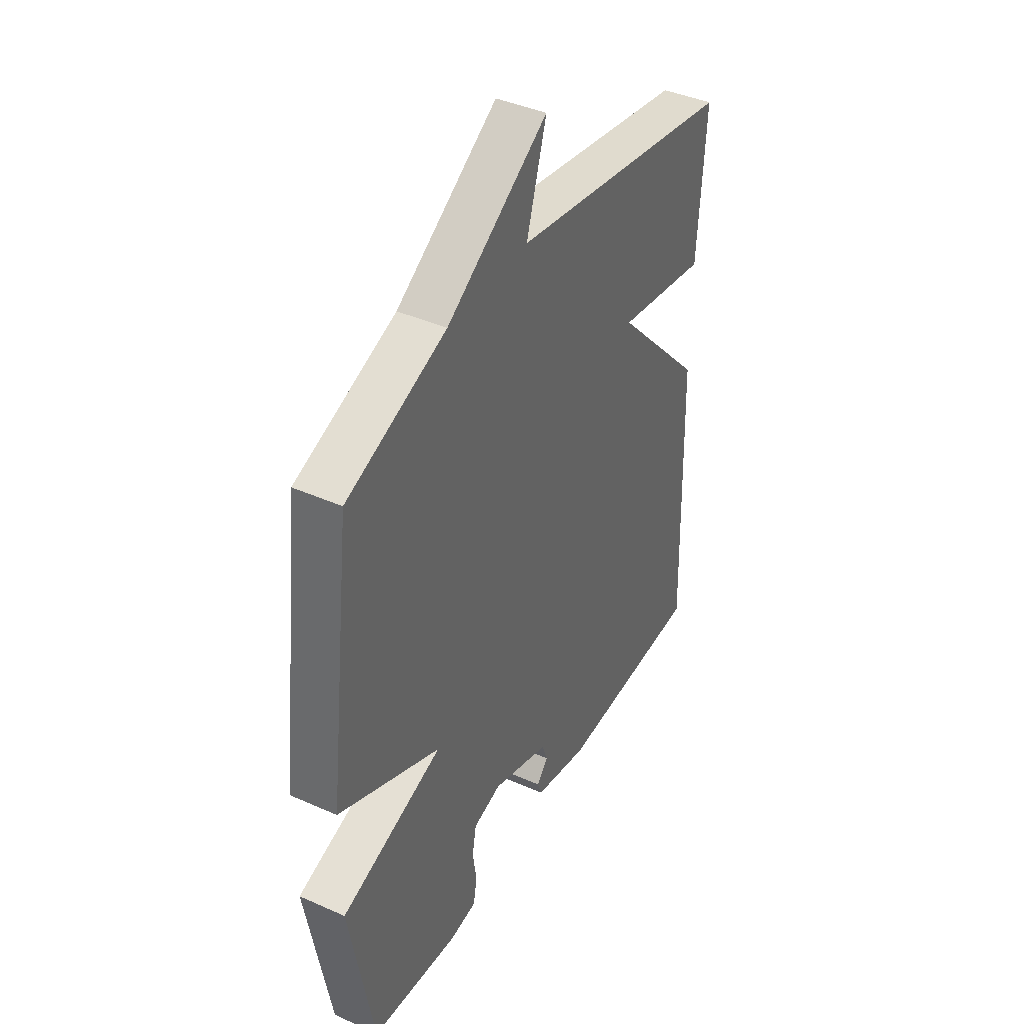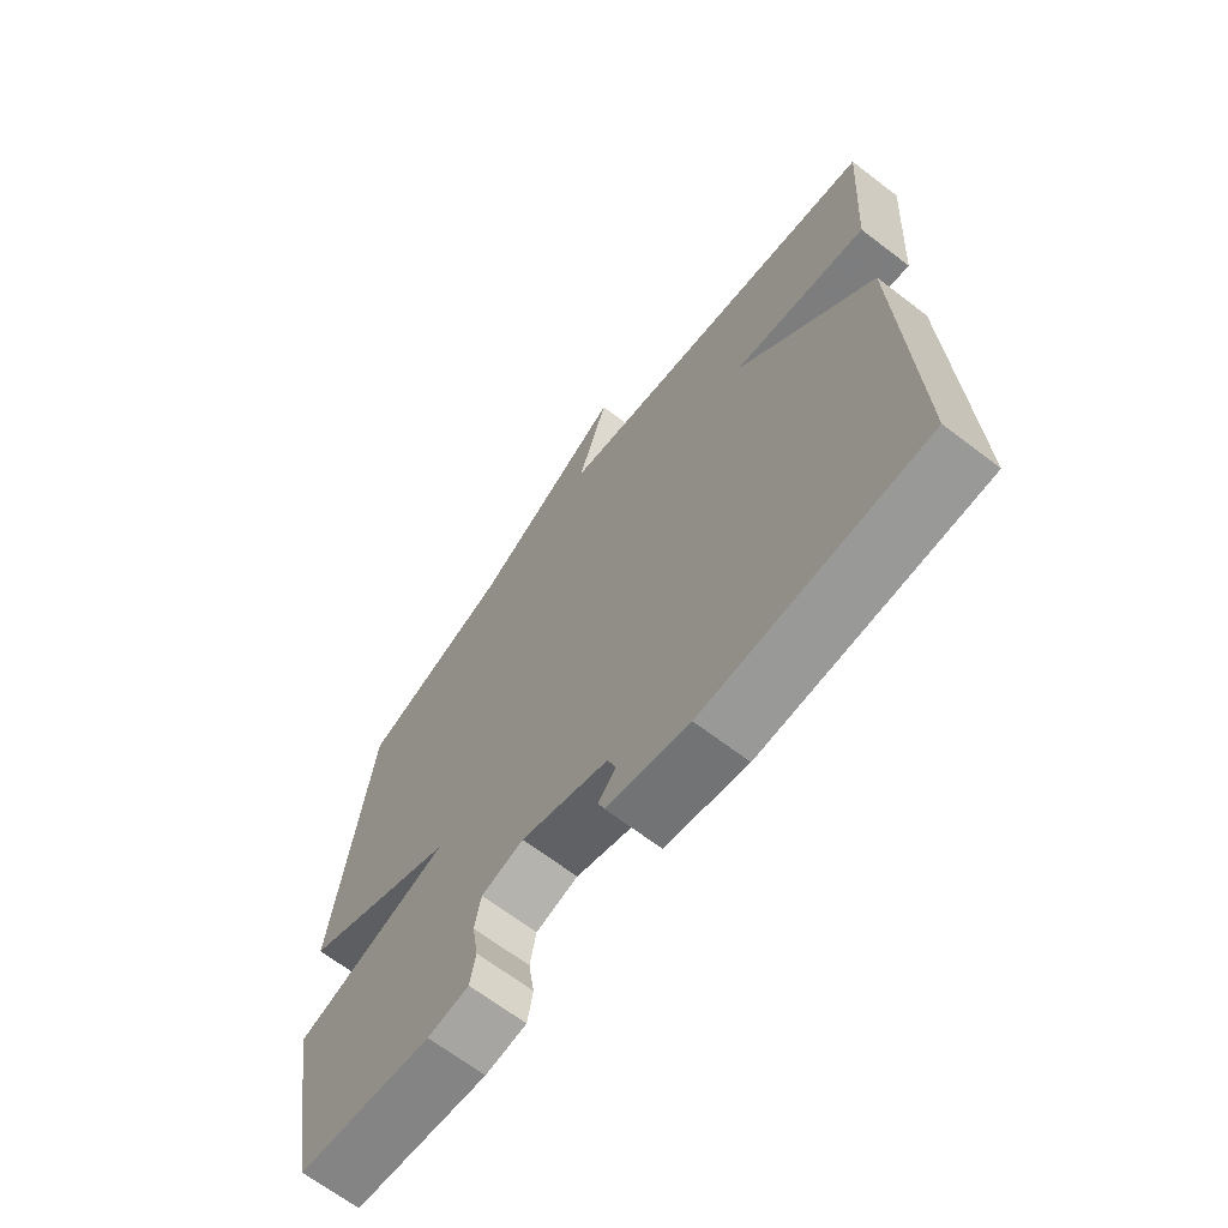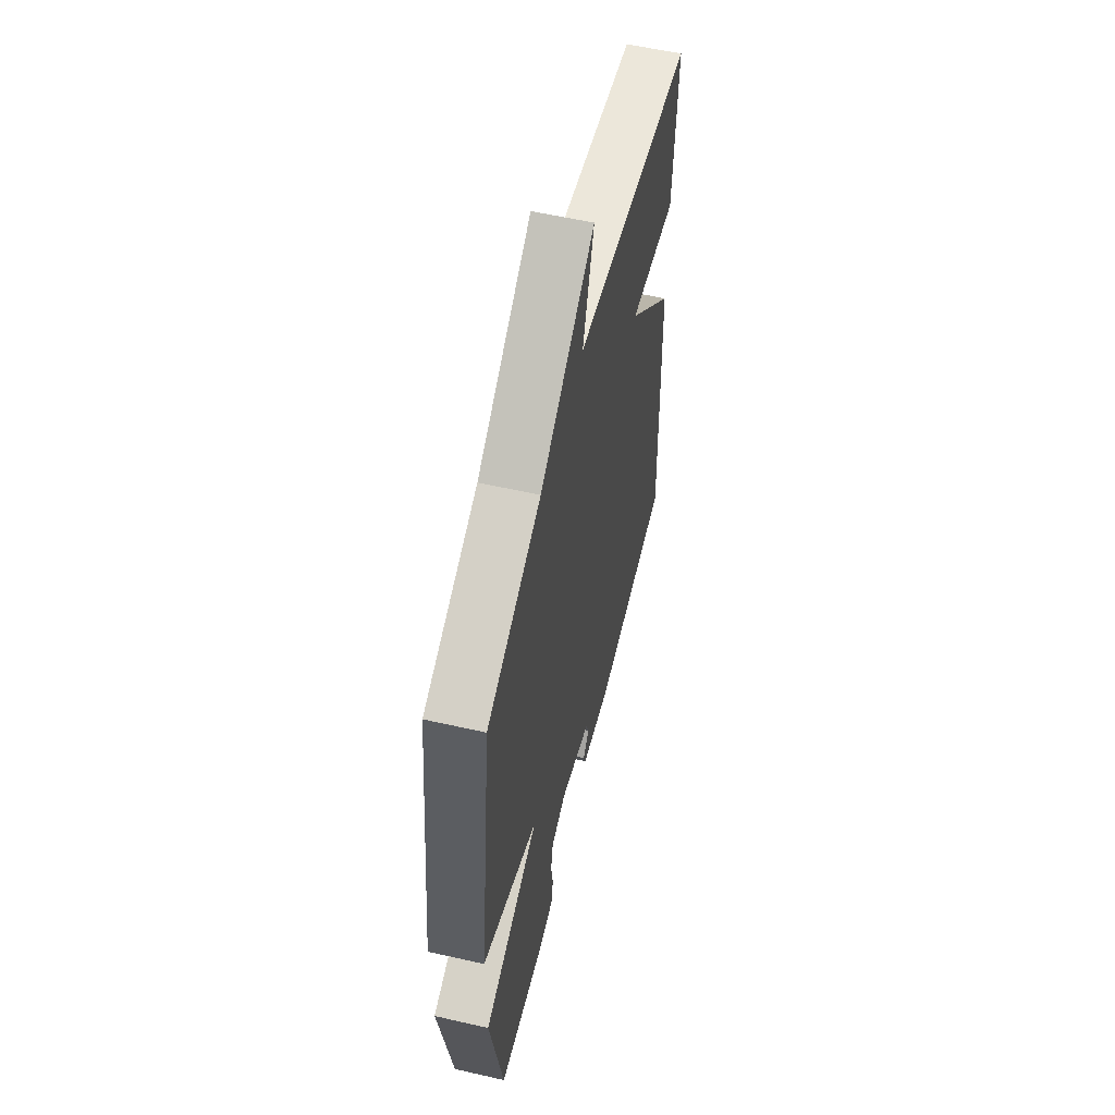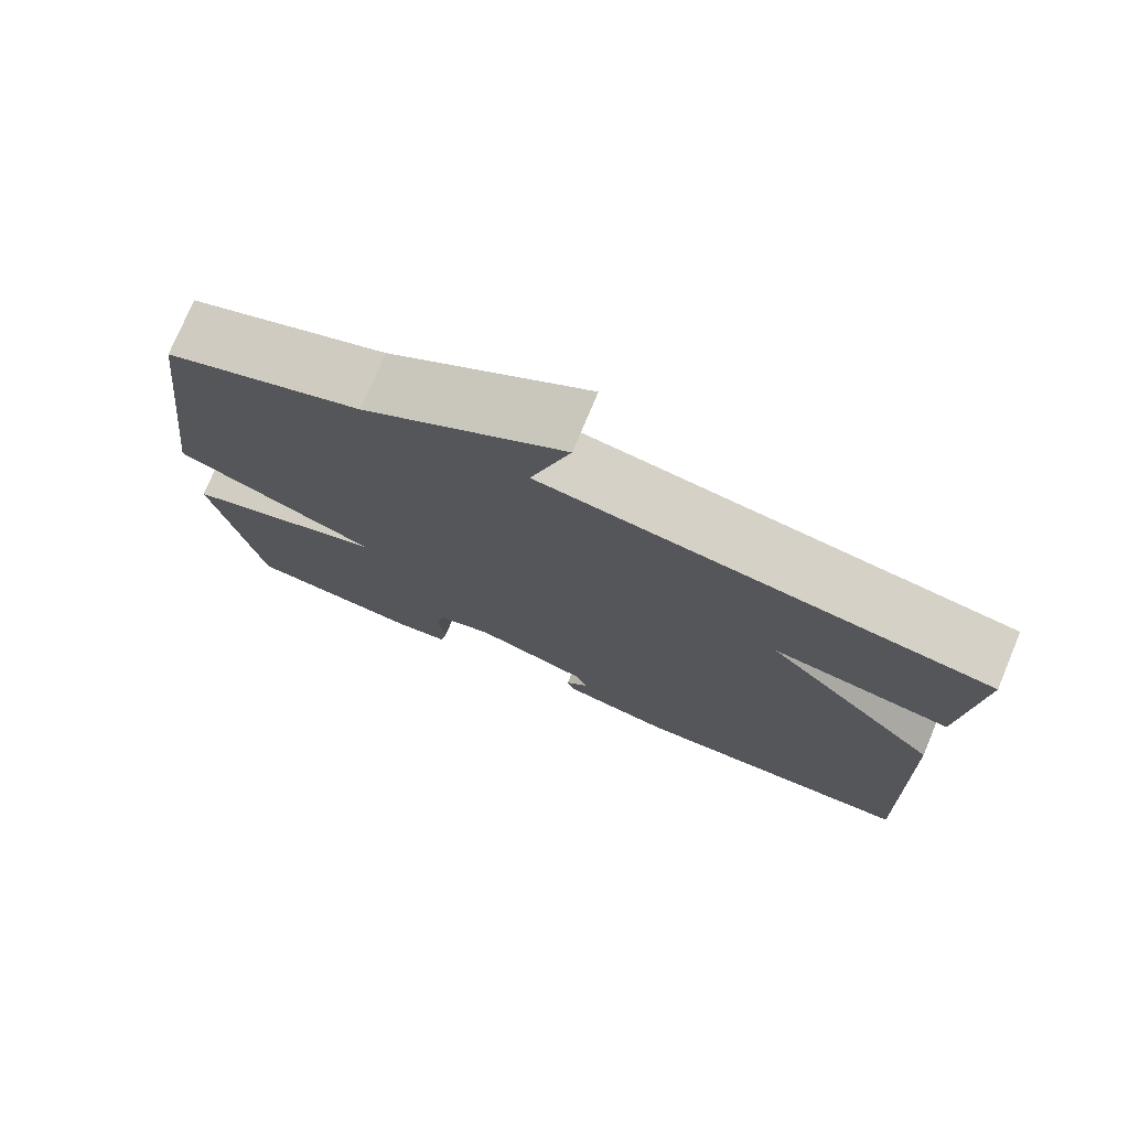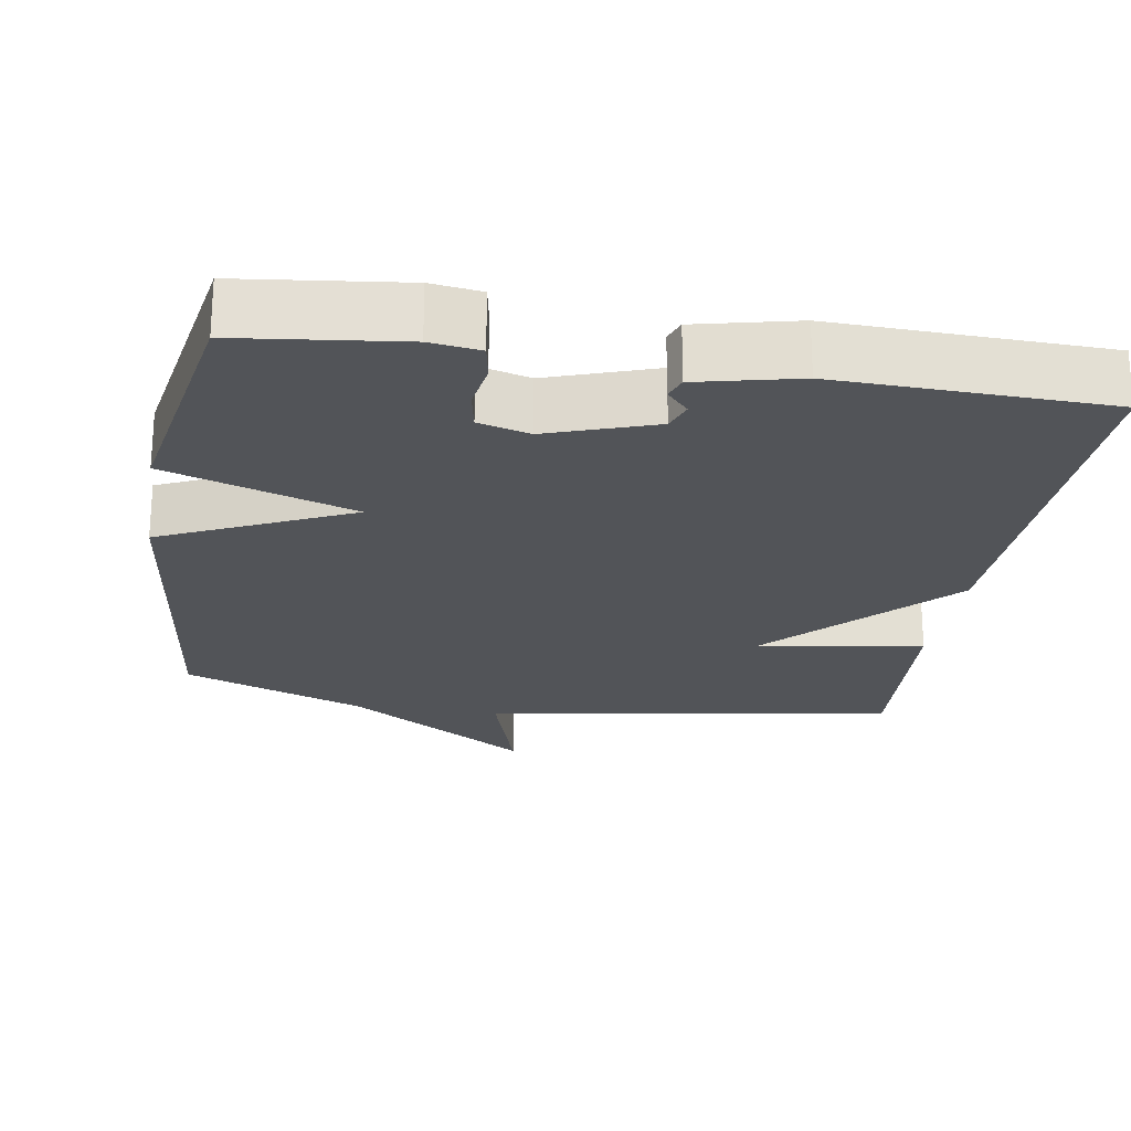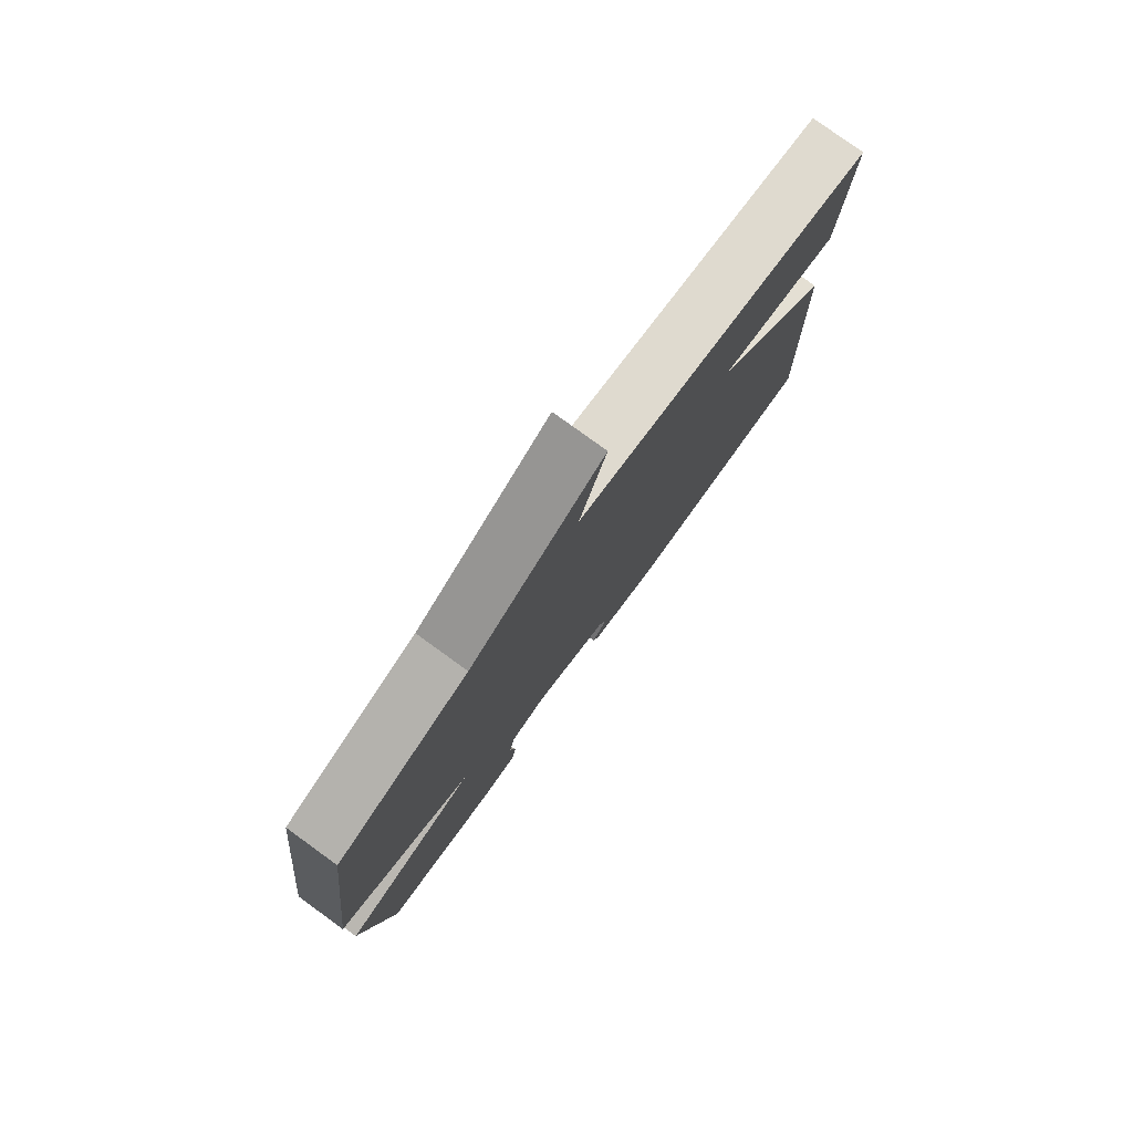
<metadata>
{"format":"obj","ext":"obj","renderer":"f3d","projection":"perspective","resolution":1024,"background":"white","views":[{"elev":41.2,"azim":118.4,"up":"+Z"},{"elev":-67.3,"azim":-127.4,"up":"+Z"},{"elev":57.3,"azim":103.3,"up":"+Z"},{"elev":76.1,"azim":-157.3,"up":"+Z"},{"elev":-23.1,"azim":170.8,"up":"+Y"},{"elev":79.3,"azim":125.9,"up":"+Z"}]}
</metadata>
<code>
v 0.5 0.07 -0.5
v 0.282 0.07 -0.526
v 0.215 0.07 -0.517
v 0.206 0.07 -0.467
v 0.216 0.07 -0.403
v 0.206 0.07 -0.349
v 0.137 0.07 -0.33
v -0.006 0.07 -0.379
v -0.02 0.07 -0.418
v 0.009 0.07 -0.45
v -0.002 0.07 -0.48
v -0.137 0.07 -0.511
v -0.5 0.07 -0.5
v -0.482 0.07 0.03
v -0.258 0.07 0.267
v -0.482 0.07 0.23
v -0.5 0.07 0.5
v 0.055 0.07 0.593
v 0.006 0.07 0.754
v 0.255 0.07 0.593
v 0.5 0.07 0.5
v 0.558 0.07 0.028
v 0.306 0.07 -0.089
v 0.558 0.07 -0.172
v 0.5 0 -0.5
v 0.282 0 -0.526
v 0.215 0 -0.517
v 0.206 0 -0.467
v 0.216 0 -0.403
v 0.206 0 -0.349
v 0.137 0 -0.33
v -0.006 0 -0.379
v -0.02 0 -0.418
v 0.009 0 -0.45
v -0.002 0 -0.48
v -0.137 0 -0.511
v -0.5 0 -0.5
v -0.482 0 0.03
v -0.258 0 0.267
v -0.482 0 0.23
v -0.5 0 0.5
v 0.055 0 0.593
v 0.006 0 0.754
v 0.255 0 0.593
v 0.5 0 0.5
v 0.558 0 0.028
v 0.306 0 -0.089
v 0.558 0 -0.172
f 3 4 5
f 2 3 5
f 1 2 5
f 24 1 5
f 23 24 5
f 20 21 22 23
f 18 19 20 23
f 18 23 5 6
f 15 16 17 18
f 15 18 6 7
f 14 15 7 8
f 12 13 14
f 11 12 14
f 10 11 14
f 9 10 14
f 8 9 14
f 29 28 27
f 29 27 26
f 29 26 25
f 29 25 48
f 29 48 47
f 47 46 45 44
f 47 44 43 42
f 30 29 47 42
f 42 41 40 39
f 31 30 42 39
f 32 31 39 38
f 38 37 36
f 38 36 35
f 38 35 34
f 38 34 33
f 38 33 32
f 1 25 26 2
f 2 26 27 3
f 3 27 28 4
f 4 28 29 5
f 5 29 30 6
f 6 30 31 7
f 7 31 32 8
f 8 32 33 9
f 9 33 34 10
f 10 34 35 11
f 11 35 36 12
f 12 36 37 13
f 13 37 38 14
f 14 38 39 15
f 15 39 40 16
f 16 40 41 17
f 17 41 42 18
f 18 42 43 19
f 19 43 44 20
f 20 44 45 21
f 21 45 46 22
f 22 46 47 23
f 23 47 48 24
f 24 48 25 1

</code>
